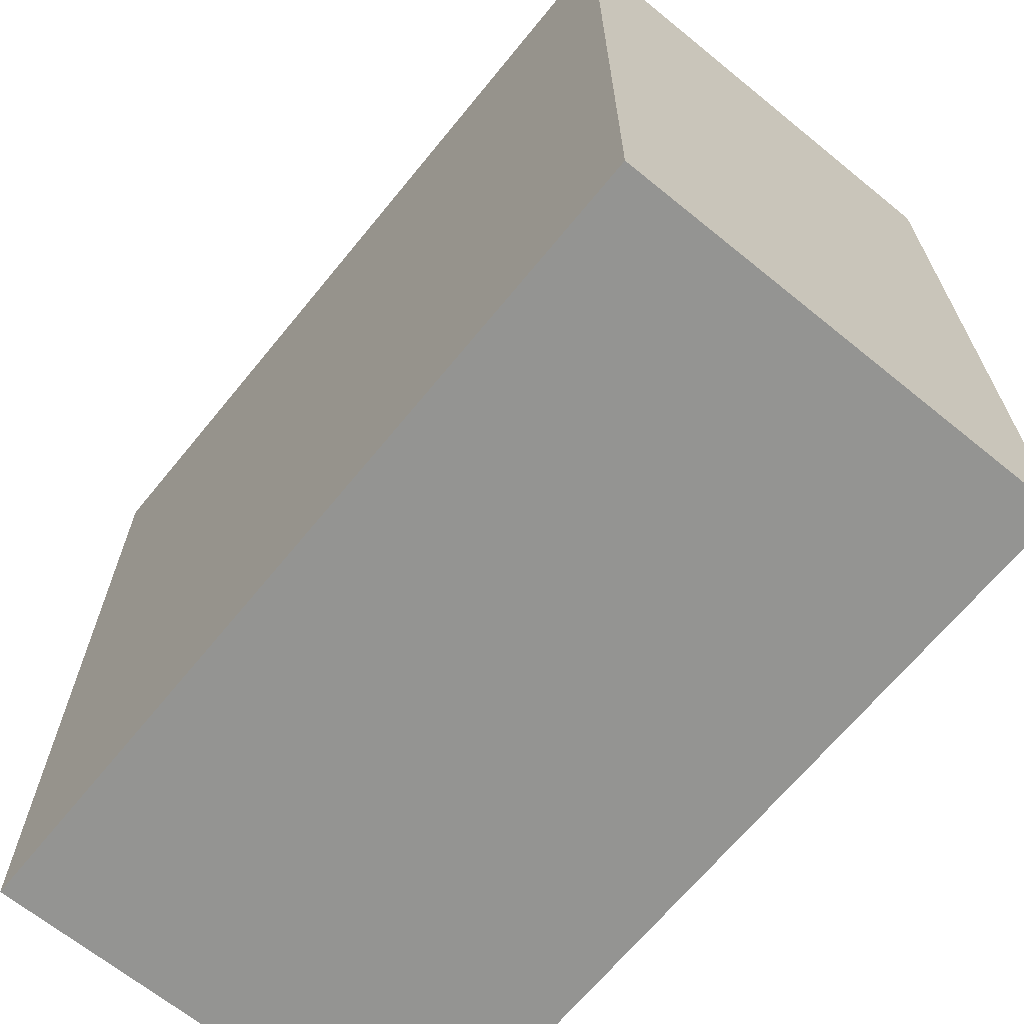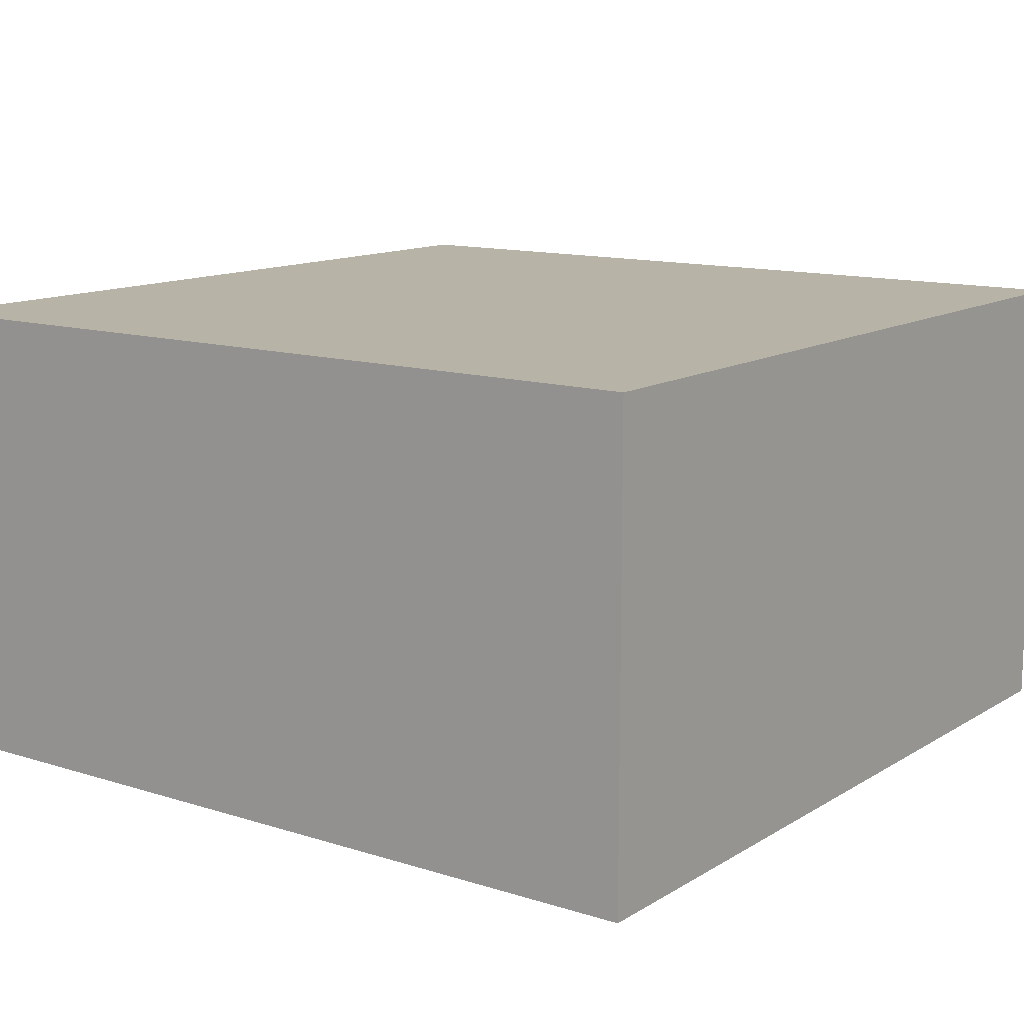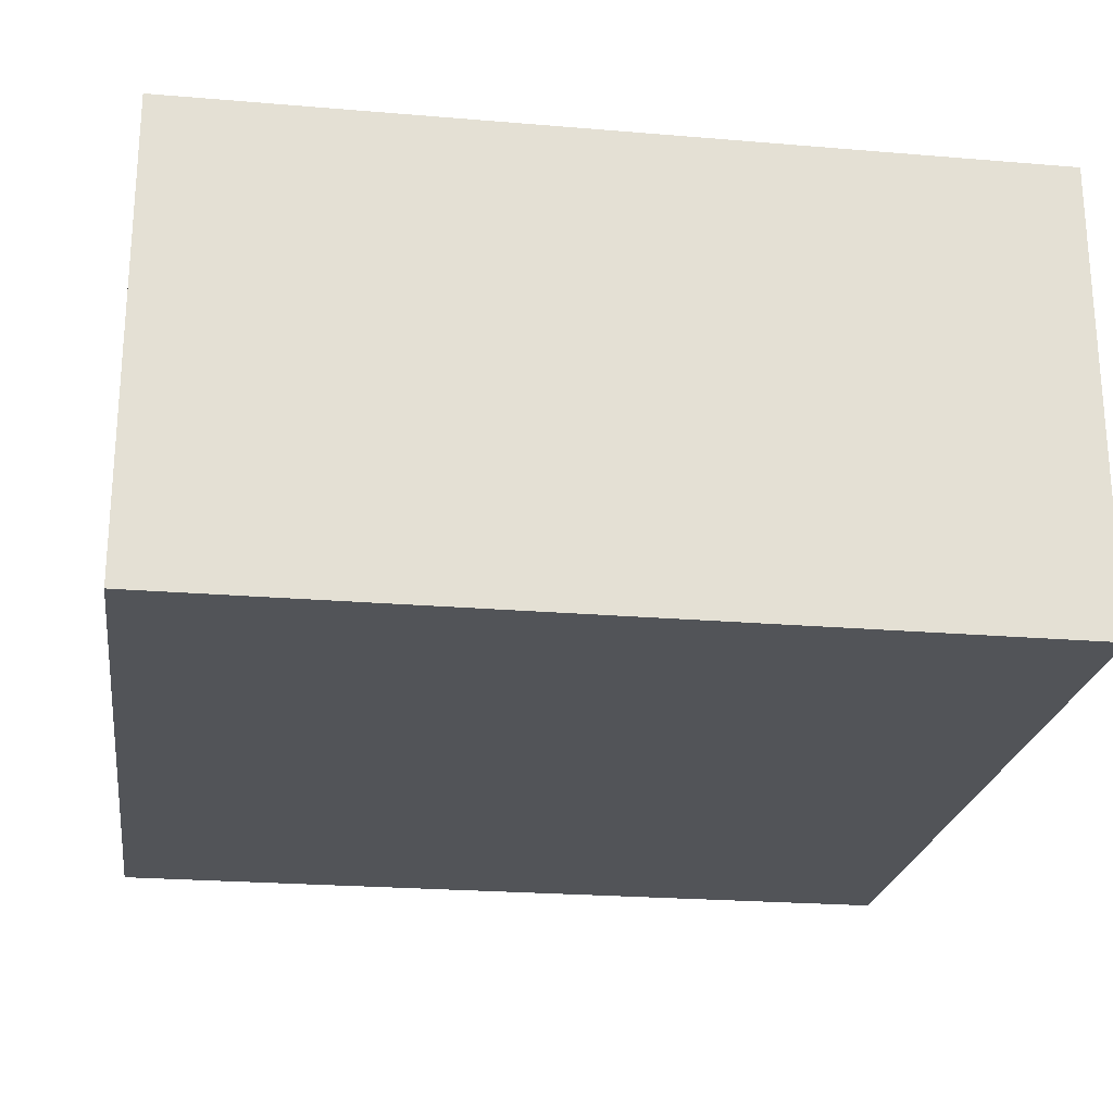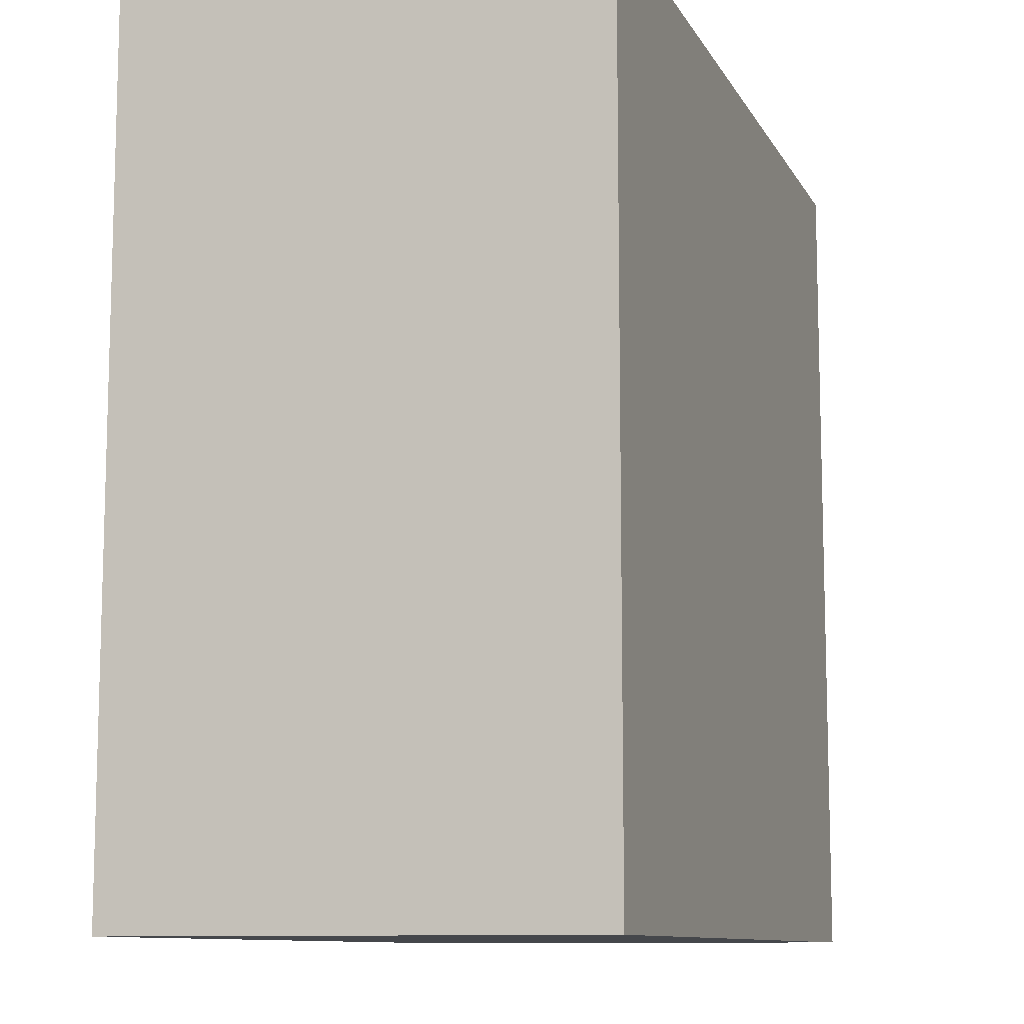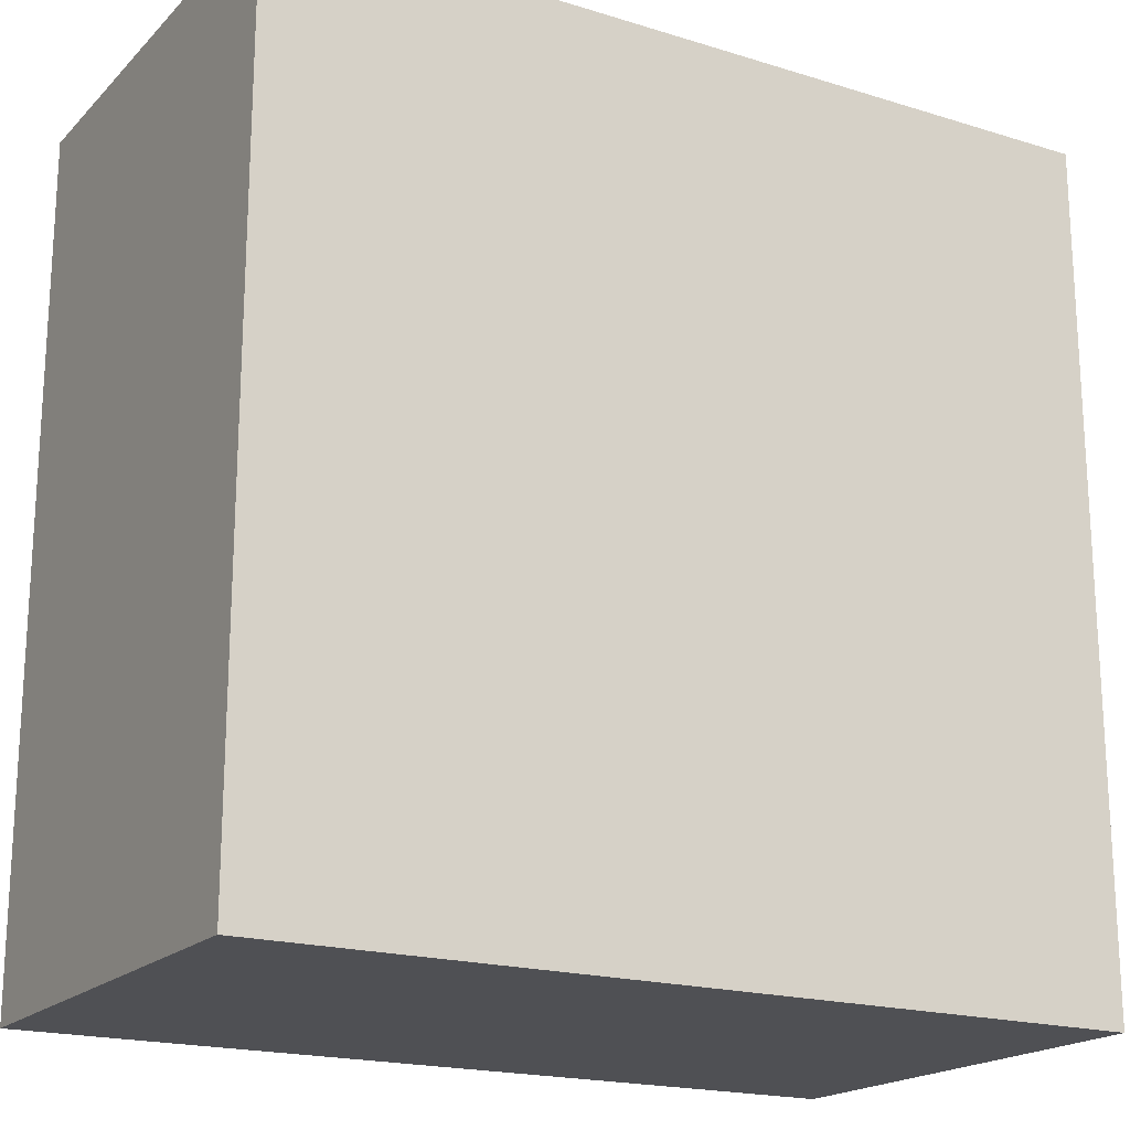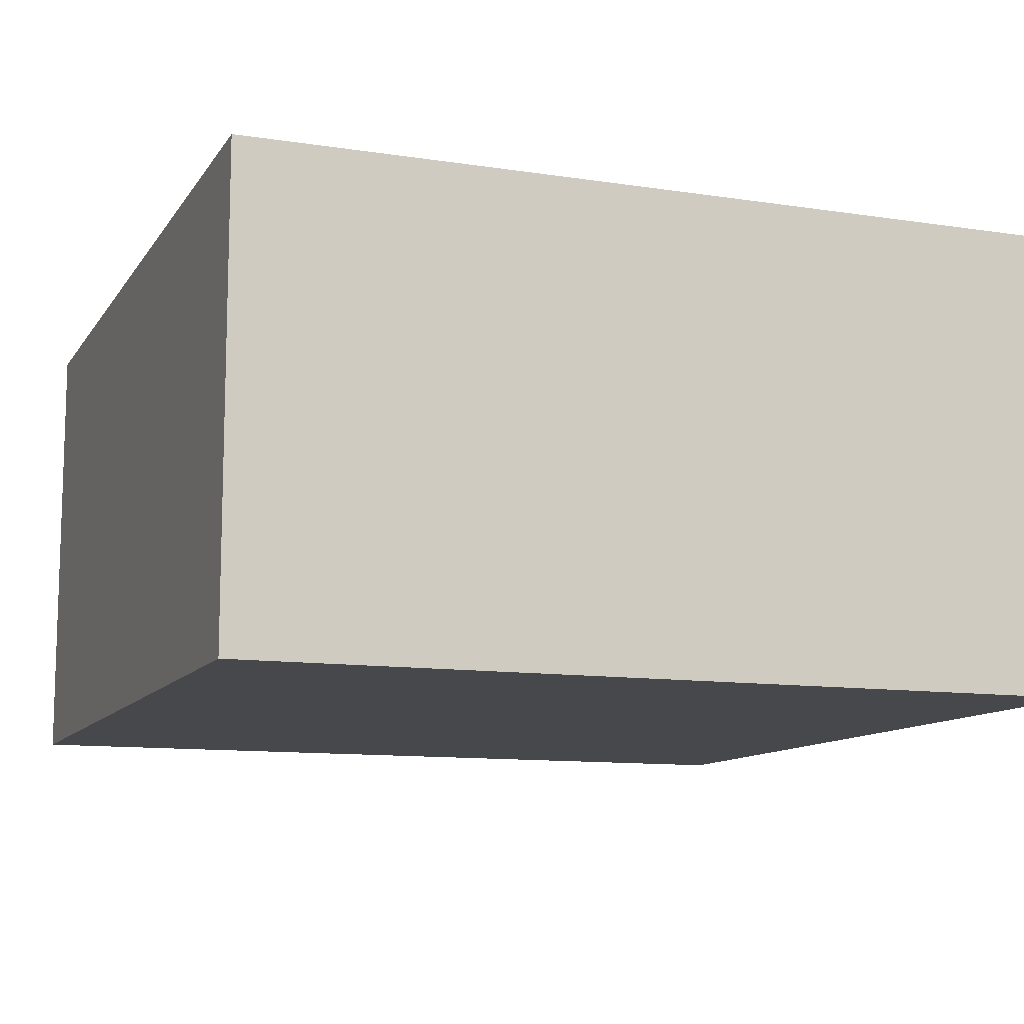
<metadata>
{"format":"obj","ext":"obj","renderer":"f3d","projection":"perspective","resolution":1024,"background":"white","views":[{"elev":-66.9,"azim":-129.2,"up":"+Z"},{"elev":12.6,"azim":126.2,"up":"+Y"},{"elev":-23.2,"azim":171.9,"up":"+Y"},{"elev":-10.3,"azim":-71.7,"up":"+Z"},{"elev":-19.1,"azim":-30.2,"up":"+Z"},{"elev":-11.1,"azim":-110.6,"up":"+Y"}]}
</metadata>
<code>
o roadTile_169
v 3 0 -1e-06
v 3 0 -0.75
v 3 1.65 -0.75
v 3 1.65 -0
v 0 0 -0
v -1e-06 0 -3
v 3 0 -3
v 3 0 -2.25
v 0 1.65 0
v -1e-06 1.65 -3
v 3 1.65 -2.25
v 3 1.65 -3
f 2 4 1
f 8 2 5
f 5 4 9
f 5 10 6
f 9 3 11
f 11 7 12
f 7 10 12
f 2 3 4
f 2 1 5
f 5 6 8
f 6 7 8
f 5 1 4
f 5 9 10
f 12 10 11
f 10 9 11
f 9 4 3
f 11 8 7
f 7 6 10
f 8 3 2
f 8 11 3

</code>
